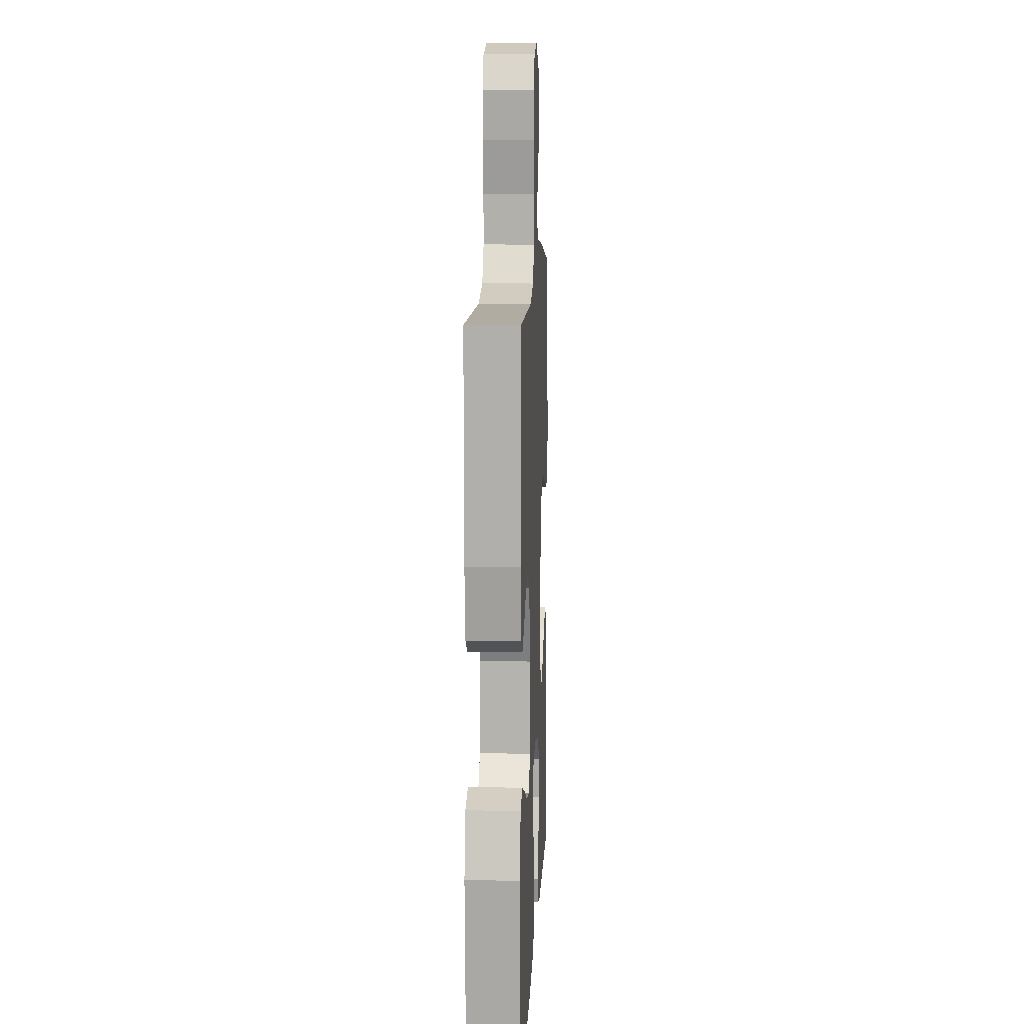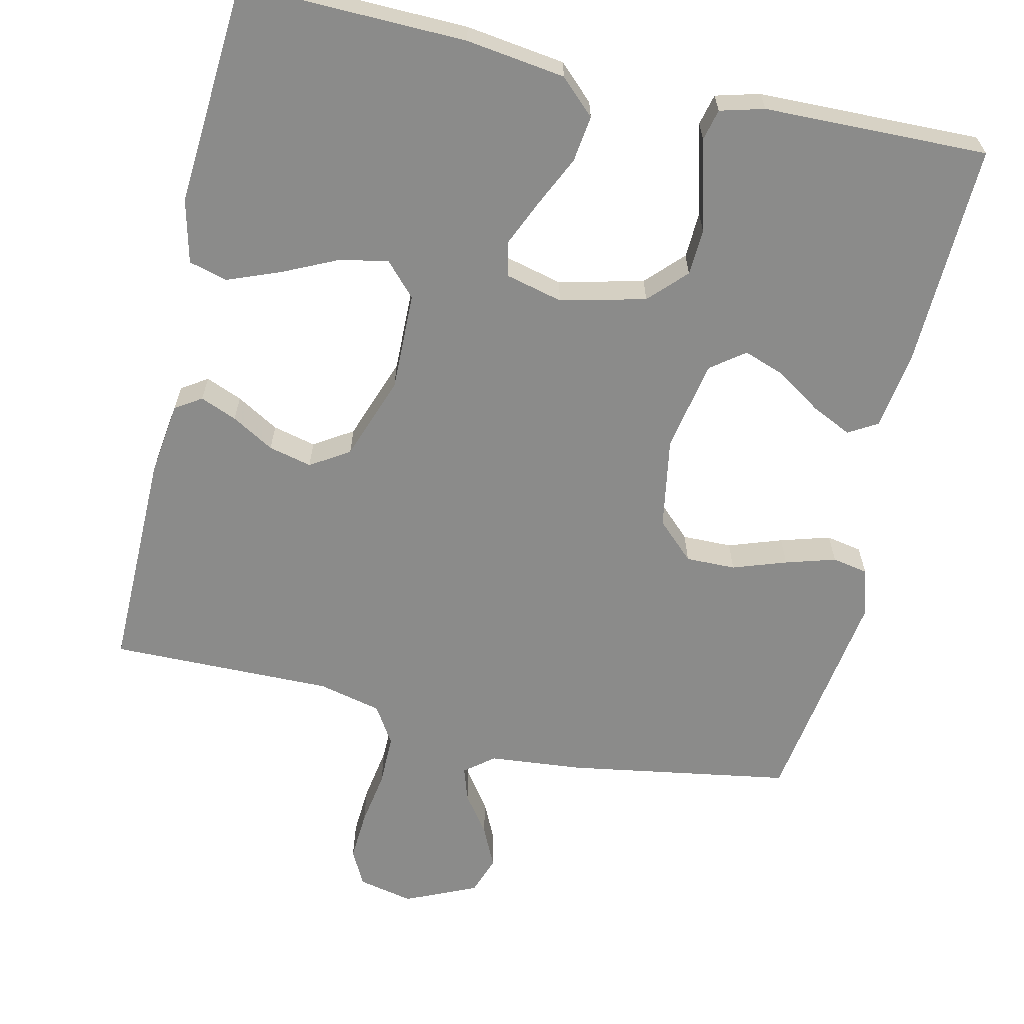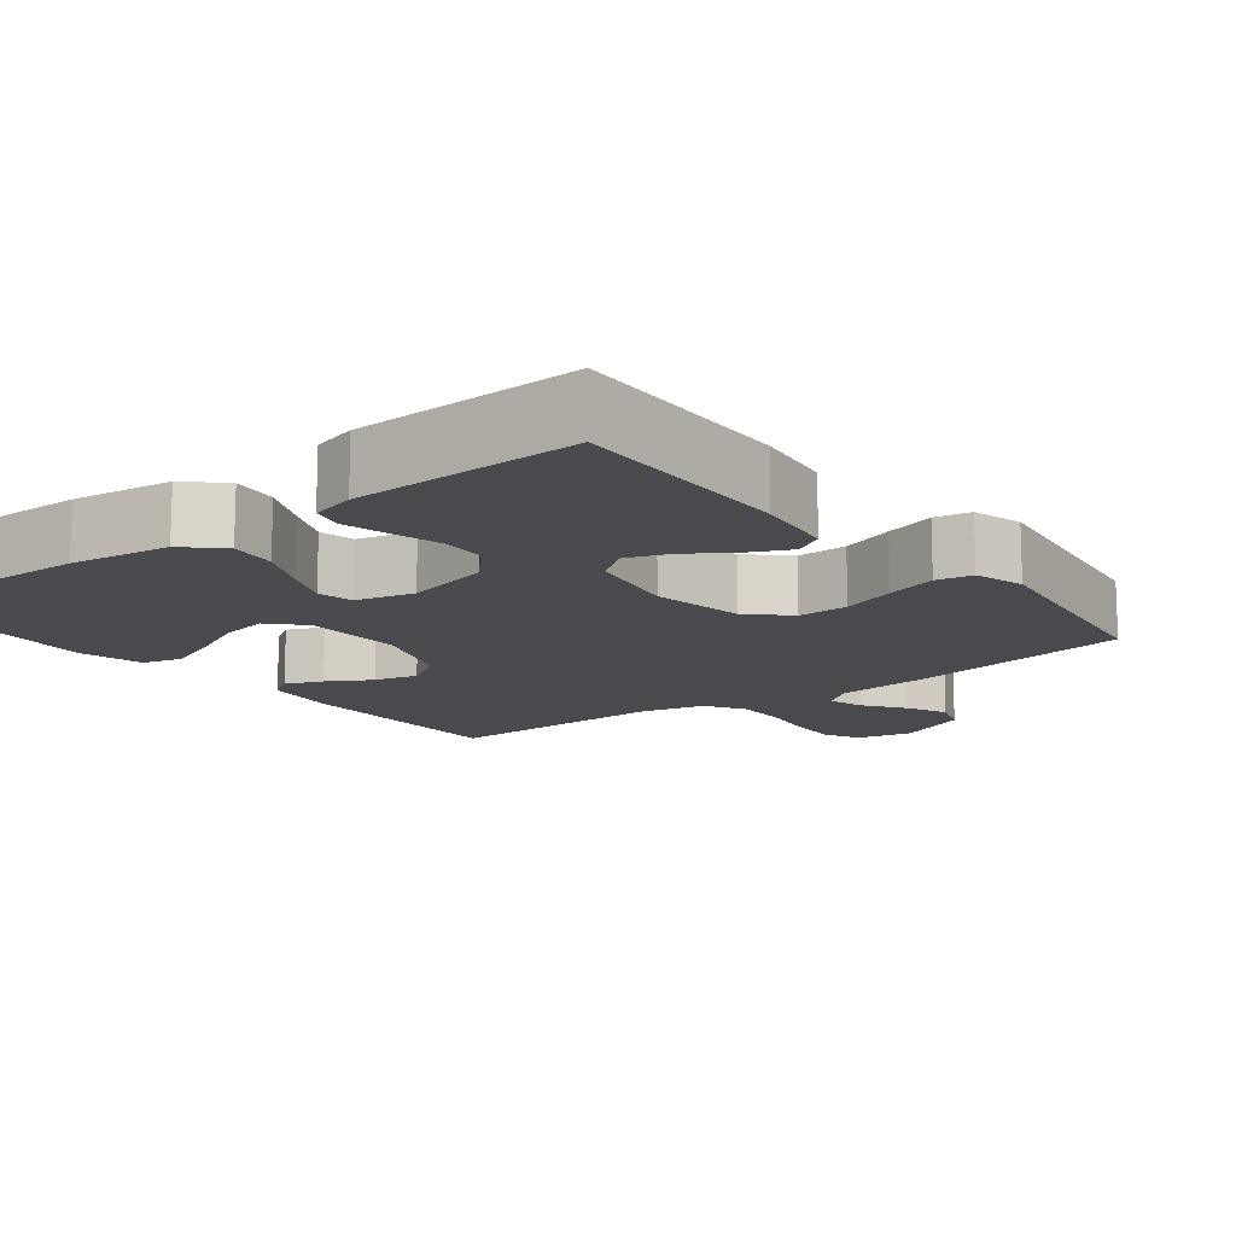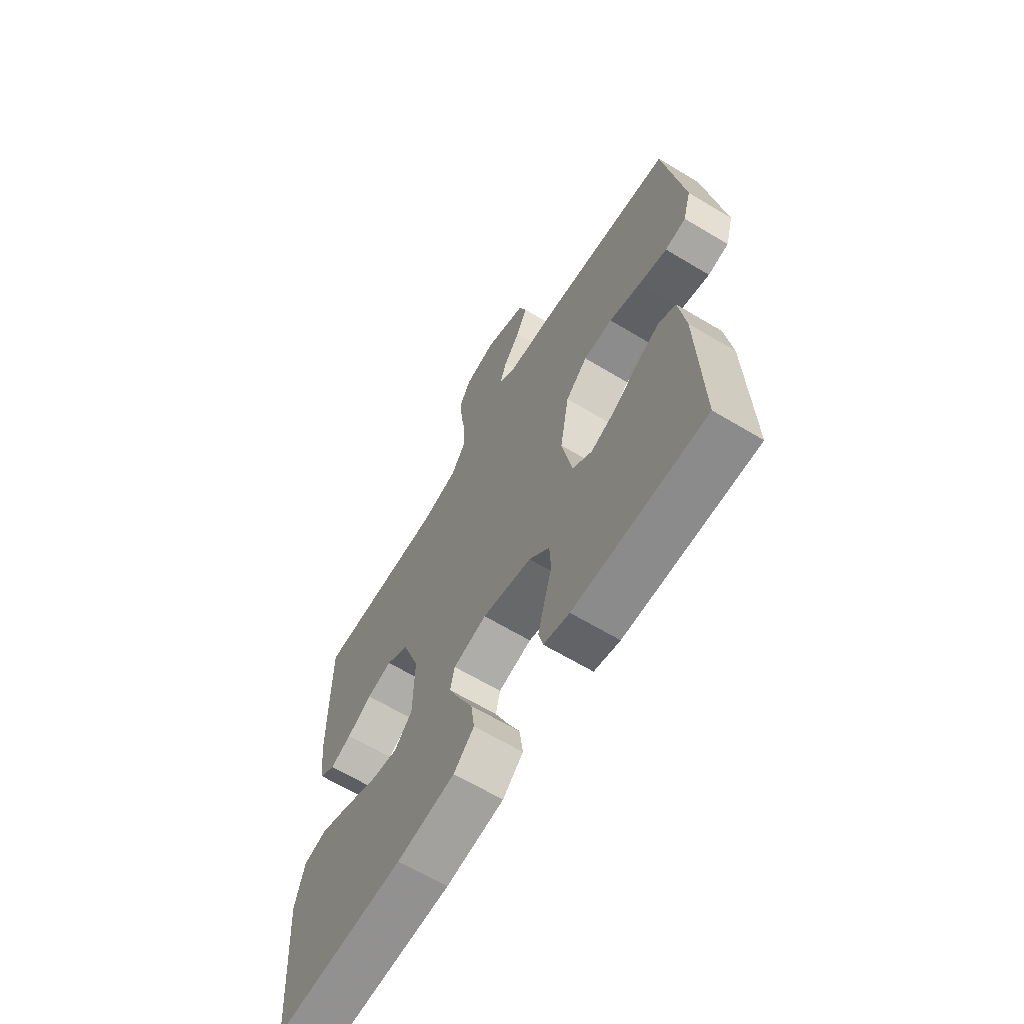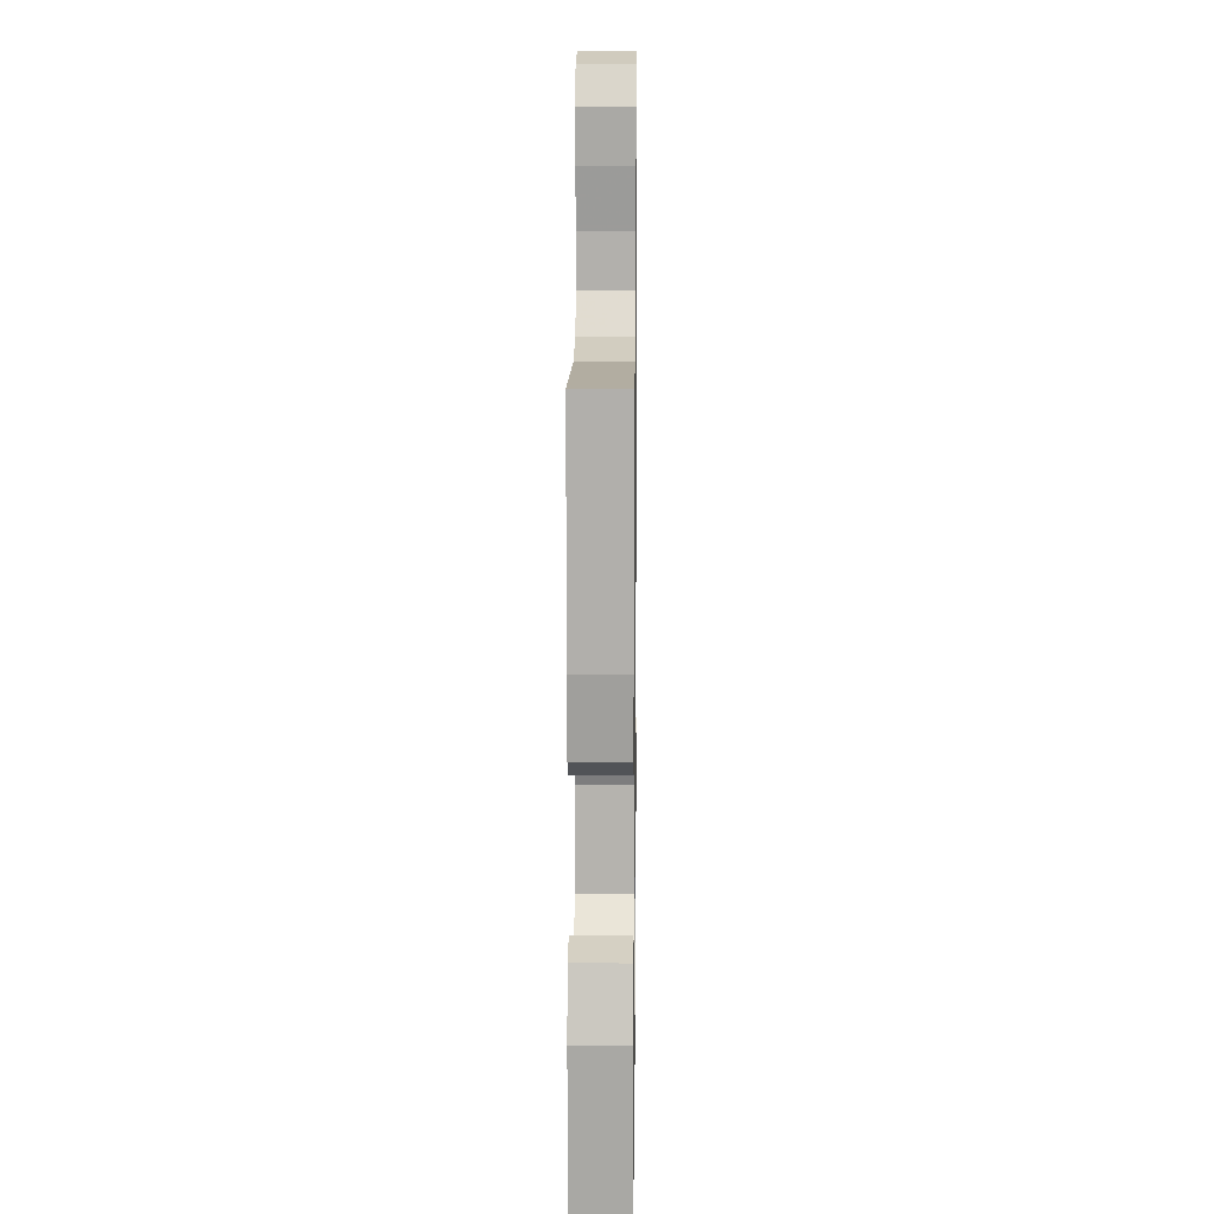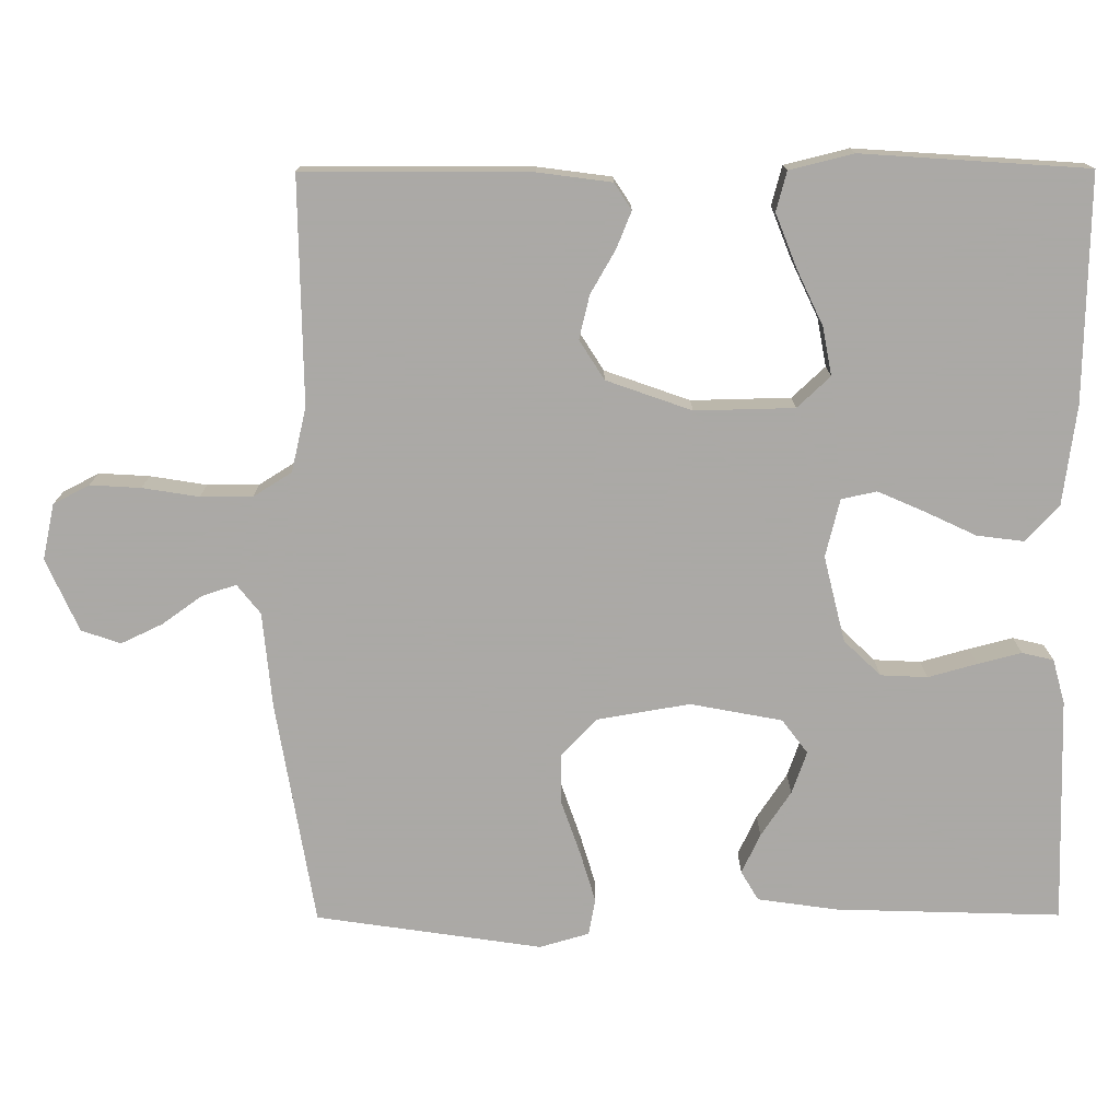
<metadata>
{"format":"obj","ext":"obj","renderer":"f3d","projection":"perspective","resolution":1024,"background":"white","views":[{"elev":10.9,"azim":92.7,"up":"+Z"},{"elev":-63.7,"azim":167.1,"up":"+Y"},{"elev":-13.4,"azim":-142.1,"up":"+Y"},{"elev":-65.1,"azim":-121.1,"up":"+Z"},{"elev":11.2,"azim":90.8,"up":"+Z"},{"elev":-75.5,"azim":90.2,"up":"+Y"}]}
</metadata>
<code>
v 0.5 0.07 0.5
v 0.498 0.07 0.2
v 0.485 0.07 0.102
v 0.45 0.07 0.079
v 0.401 0.07 0.099
v 0.344 0.07 0.132
v 0.286 0.07 0.146
v 0.234 0.07 0.113
v 0.194 0.07 0
v 0.197 0.07 -0.132
v 0.238 0.07 -0.176
v 0.302 0.07 -0.164
v 0.376 0.07 -0.129
v 0.447 0.07 -0.101
v 0.499 0.07 -0.115
v 0.52 0.07 -0.2
v 0.5 0.07 -0.5
v 0.2 0.07 -0.494
v 0.067 0.07 -0.476
v 0.02 0.07 -0.431
v 0.028 0.07 -0.369
v 0.06 0.07 -0.301
v 0.087 0.07 -0.239
v 0.077 0.07 -0.192
v 0 0.07 -0.173
v -0.114 0.07 -0.201
v -0.161 0.07 -0.25
v -0.164 0.07 -0.312
v -0.146 0.07 -0.377
v -0.131 0.07 -0.435
v -0.141 0.07 -0.477
v -0.2 0.07 -0.493
v -0.5 0.07 -0.5
v -0.491 0.07 -0.2
v -0.476 0.07 -0.094
v -0.437 0.07 -0.071
v -0.384 0.07 -0.096
v -0.324 0.07 -0.136
v -0.268 0.07 -0.156
v -0.223 0.07 -0.122
v -0.2 0.07 0
v -0.221 0.07 0.123
v -0.271 0.07 0.171
v -0.338 0.07 0.17
v -0.41 0.07 0.145
v -0.477 0.07 0.125
v -0.525 0.07 0.134
v -0.544 0.07 0.2
v -0.5 0.07 0.5
v -0.2 0.07 0.55
v -0.074 0.07 0.562
v -0.035 0.07 0.593
v -0.05 0.07 0.639
v -0.088 0.07 0.692
v -0.114 0.07 0.747
v -0.096 0.07 0.799
v 0 0.07 0.842
v 0.074 0.07 0.826
v 0.099 0.07 0.778
v 0.095 0.07 0.711
v 0.083 0.07 0.636
v 0.083 0.07 0.567
v 0.115 0.07 0.516
v 0.2 0.07 0.496
v 0.5 0 0.5
v 0.498 0 0.2
v 0.485 0 0.102
v 0.45 0 0.079
v 0.401 0 0.099
v 0.344 0 0.132
v 0.286 0 0.146
v 0.234 0 0.113
v 0.194 0 0
v 0.197 0 -0.132
v 0.238 0 -0.176
v 0.302 0 -0.164
v 0.376 0 -0.129
v 0.447 0 -0.101
v 0.499 0 -0.115
v 0.52 0 -0.2
v 0.5 0 -0.5
v 0.2 0 -0.494
v 0.067 0 -0.476
v 0.02 0 -0.431
v 0.028 0 -0.369
v 0.06 0 -0.301
v 0.087 0 -0.239
v 0.077 0 -0.192
v 0 0 -0.173
v -0.114 0 -0.201
v -0.161 0 -0.25
v -0.164 0 -0.312
v -0.146 0 -0.377
v -0.131 0 -0.435
v -0.141 0 -0.477
v -0.2 0 -0.493
v -0.5 0 -0.5
v -0.491 0 -0.2
v -0.476 0 -0.094
v -0.437 0 -0.071
v -0.384 0 -0.096
v -0.324 0 -0.136
v -0.268 0 -0.156
v -0.223 0 -0.122
v -0.2 0 0
v -0.221 0 0.123
v -0.271 0 0.171
v -0.338 0 0.17
v -0.41 0 0.145
v -0.477 0 0.125
v -0.525 0 0.134
v -0.544 0 0.2
v -0.5 0 0.5
v -0.2 0 0.55
v -0.074 0 0.562
v -0.035 0 0.593
v -0.05 0 0.639
v -0.088 0 0.692
v -0.114 0 0.747
v -0.096 0 0.799
v 0 0 0.842
v 0.074 0 0.826
v 0.099 0 0.778
v 0.095 0 0.711
v 0.083 0 0.636
v 0.083 0 0.567
v 0.115 0 0.516
v 0.2 0 0.496
f 58 59 60 61
f 58 61 62
f 57 58 62
f 56 57 62
f 53 54 55 56
f 52 53 56 62
f 51 52 62 63
f 49 50 51 63
f 44 45 46 47
f 44 47 48 49
f 35 36 37 38
f 35 38 39
f 34 35 39
f 33 34 39
f 32 33 39 40
f 28 29 30 31
f 28 31 32 40
f 19 20 21 22
f 19 22 23
f 18 19 23
f 17 18 23 24
f 12 13 14 15
f 12 15 16 17
f 3 4 5 6
f 3 6 7
f 64 1 2 3
f 64 3 7
f 63 64 7 8
f 43 44 49 63
f 42 43 63 8
f 41 42 8 9
f 27 28 40 41
f 26 27 41
f 25 26 41 9
f 24 25 9 10
f 17 24 10 11
f 11 12 17
f 125 124 123 122
f 126 125 122
f 126 122 121
f 126 121 120
f 120 119 118 117
f 126 120 117 116
f 127 126 116 115
f 127 115 114 113
f 111 110 109 108
f 113 112 111 108
f 102 101 100 99
f 103 102 99
f 103 99 98
f 103 98 97
f 104 103 97 96
f 95 94 93 92
f 104 96 95 92
f 86 85 84 83
f 87 86 83
f 87 83 82
f 88 87 82 81
f 79 78 77 76
f 81 80 79 76
f 70 69 68 67
f 71 70 67
f 67 66 65 128
f 71 67 128
f 72 71 128 127
f 127 113 108 107
f 72 127 107 106
f 73 72 106 105
f 105 104 92 91
f 105 91 90
f 73 105 90 89
f 74 73 89 88
f 75 74 88 81
f 81 76 75
f 1 65 66 2
f 2 66 67 3
f 3 67 68 4
f 4 68 69 5
f 5 69 70 6
f 6 70 71 7
f 7 71 72 8
f 8 72 73 9
f 9 73 74 10
f 10 74 75 11
f 11 75 76 12
f 12 76 77 13
f 13 77 78 14
f 14 78 79 15
f 15 79 80 16
f 16 80 81 17
f 17 81 82 18
f 18 82 83 19
f 19 83 84 20
f 20 84 85 21
f 21 85 86 22
f 22 86 87 23
f 23 87 88 24
f 24 88 89 25
f 25 89 90 26
f 26 90 91 27
f 27 91 92 28
f 28 92 93 29
f 29 93 94 30
f 30 94 95 31
f 31 95 96 32
f 32 96 97 33
f 33 97 98 34
f 34 98 99 35
f 35 99 100 36
f 36 100 101 37
f 37 101 102 38
f 38 102 103 39
f 39 103 104 40
f 40 104 105 41
f 41 105 106 42
f 42 106 107 43
f 43 107 108 44
f 44 108 109 45
f 45 109 110 46
f 46 110 111 47
f 47 111 112 48
f 48 112 113 49
f 49 113 114 50
f 50 114 115 51
f 51 115 116 52
f 52 116 117 53
f 53 117 118 54
f 54 118 119 55
f 55 119 120 56
f 56 120 121 57
f 57 121 122 58
f 58 122 123 59
f 59 123 124 60
f 60 124 125 61
f 61 125 126 62
f 62 126 127 63
f 63 127 128 64
f 64 128 65 1

</code>
